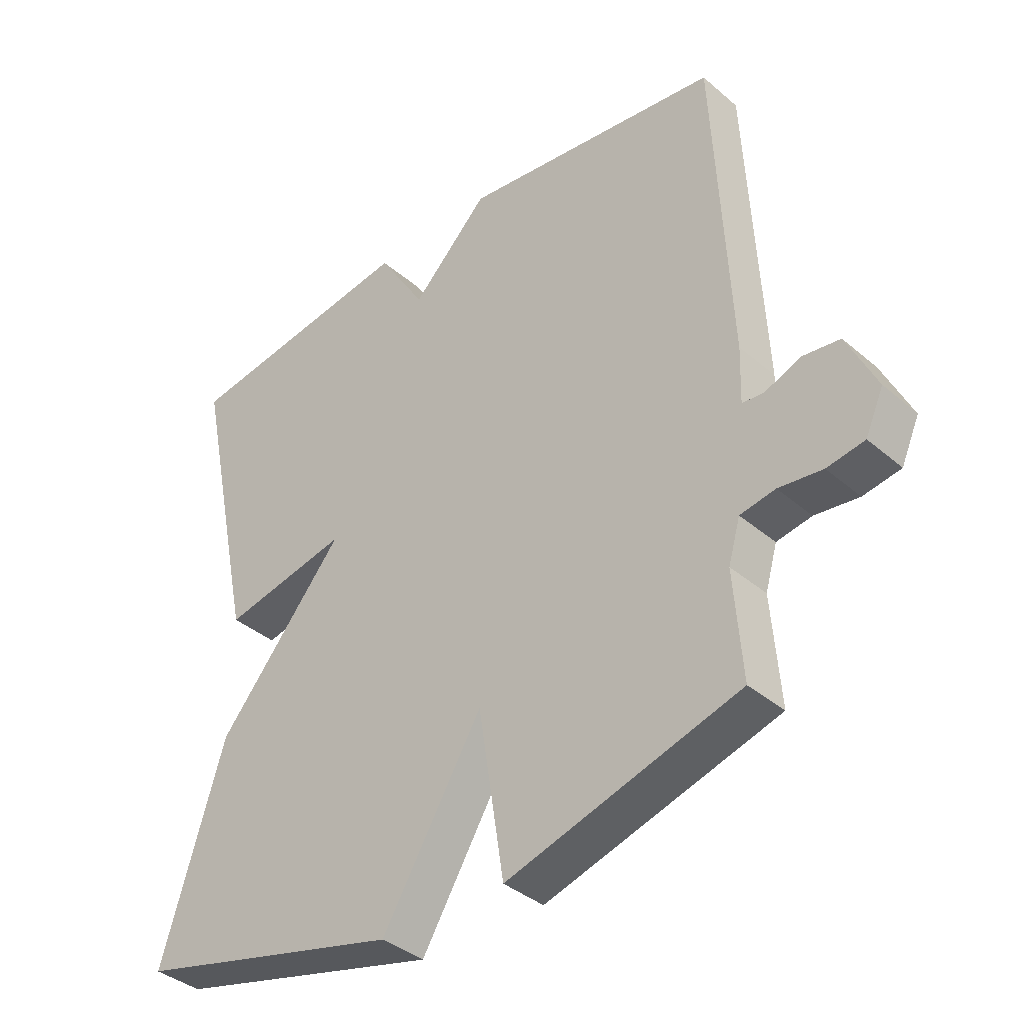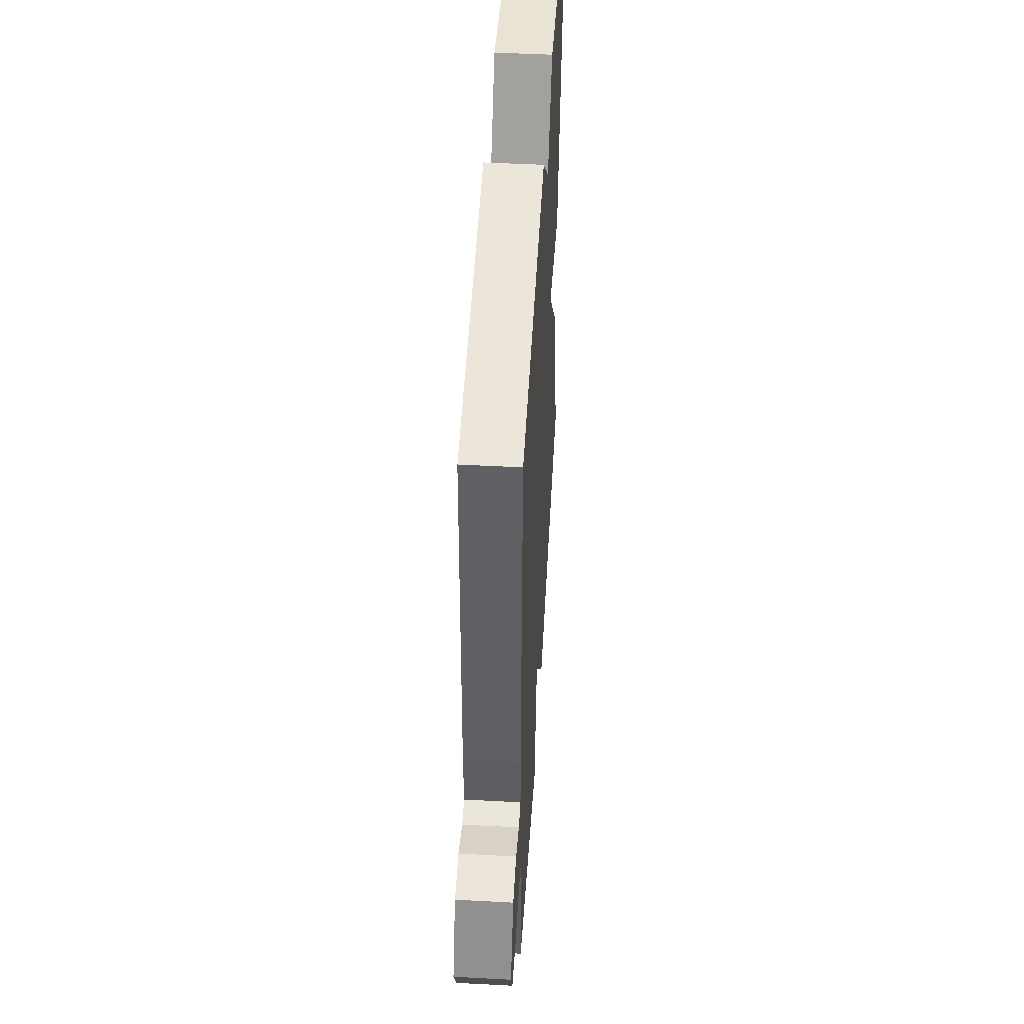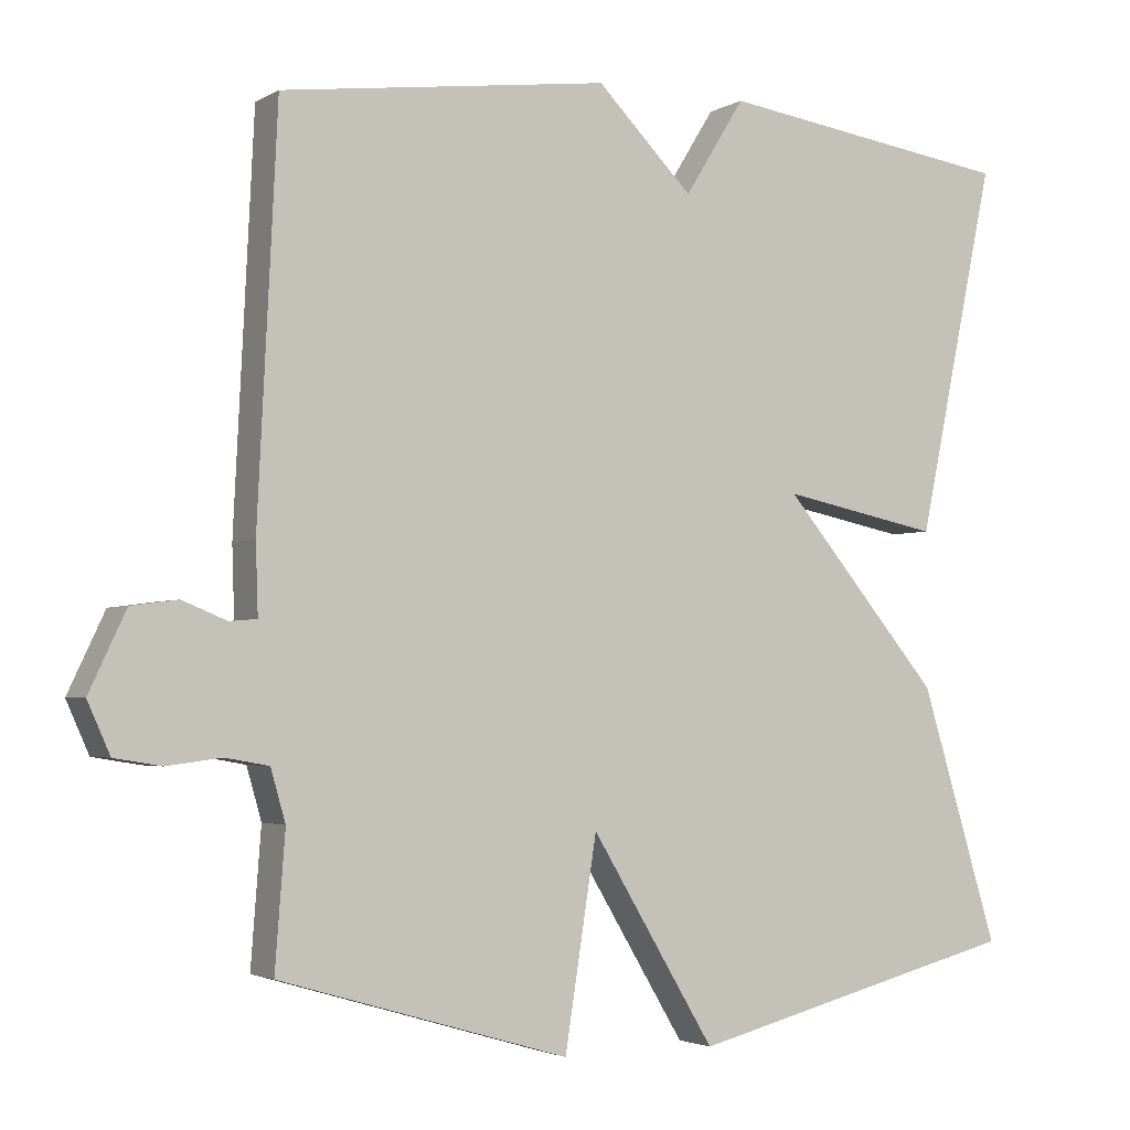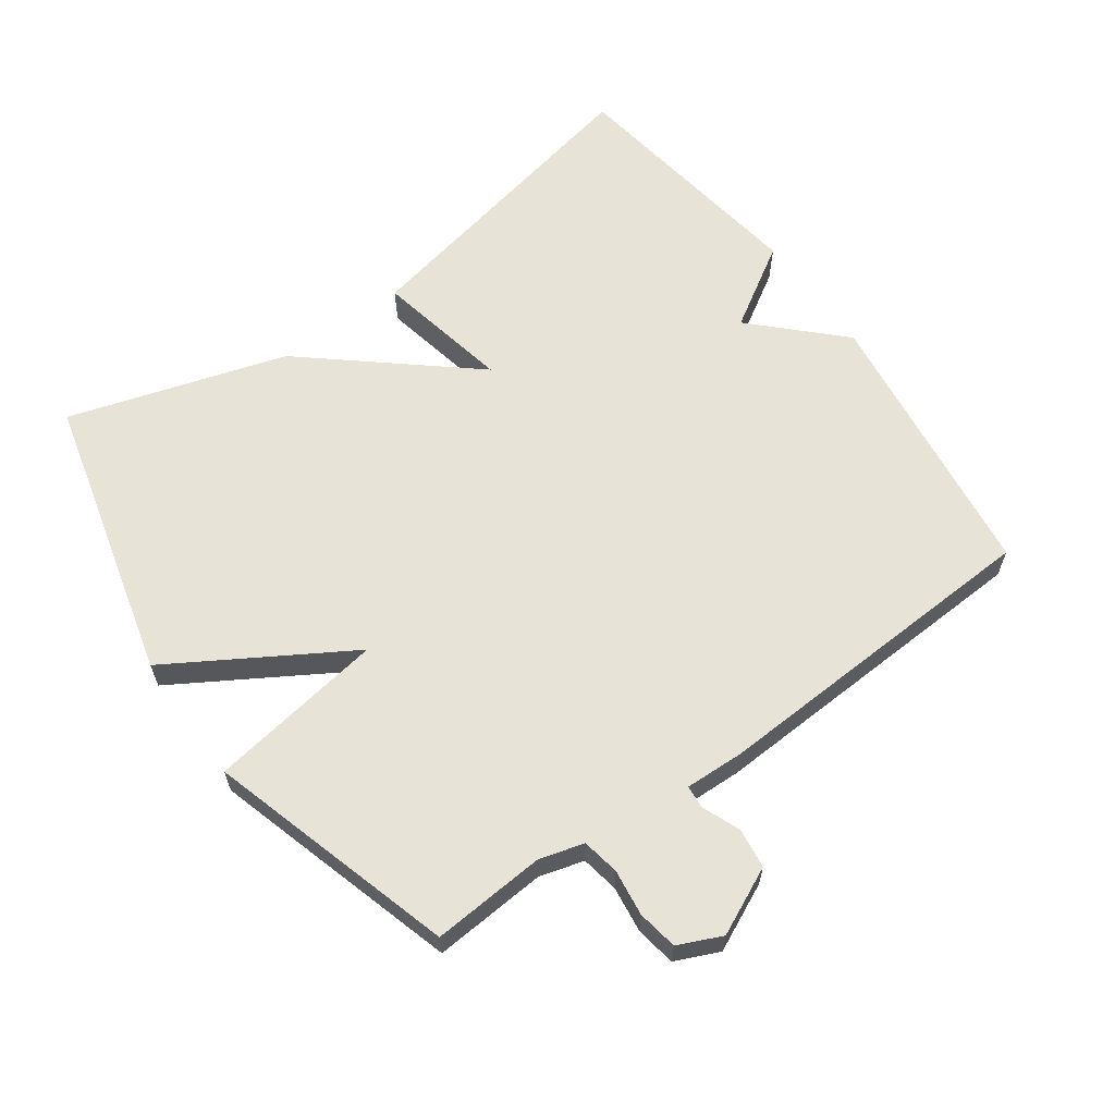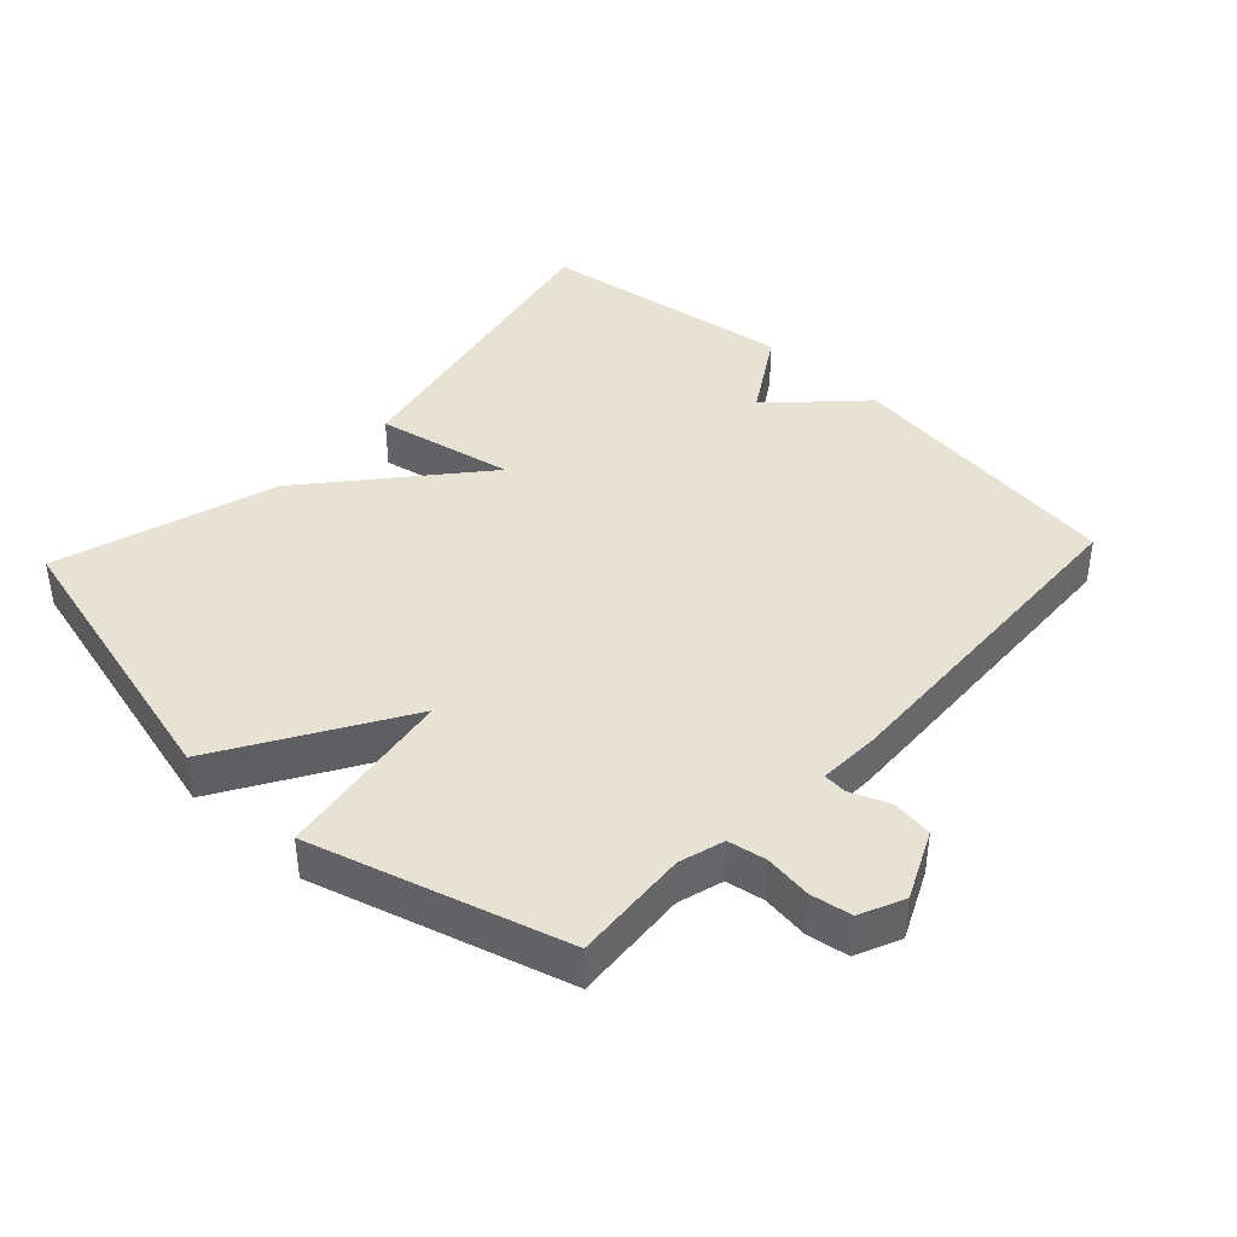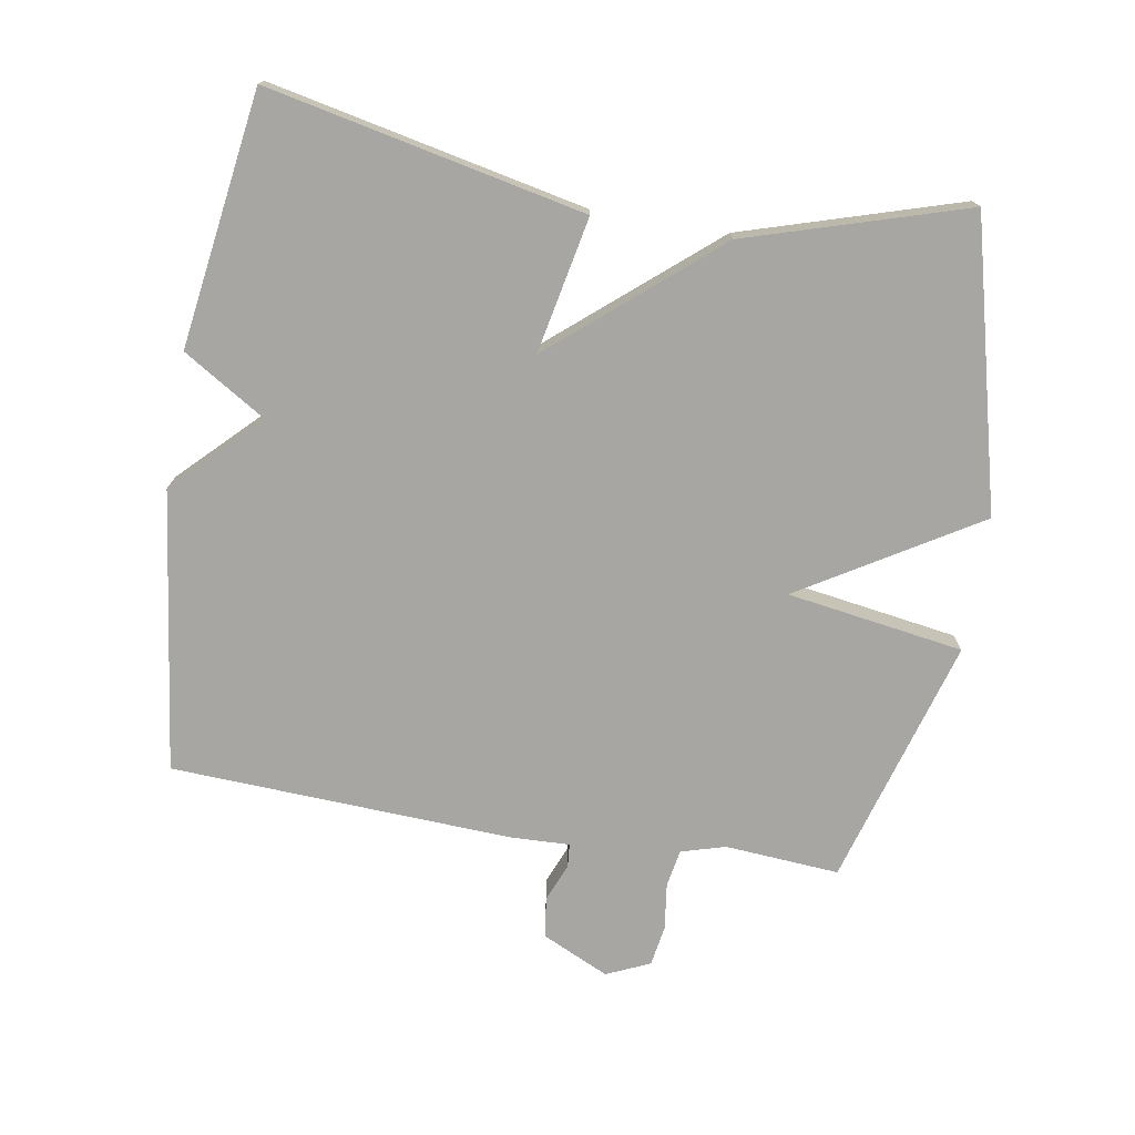
<metadata>
{"format":"obj","ext":"obj","renderer":"f3d","projection":"perspective","resolution":1024,"background":"white","views":[{"elev":-38.1,"azim":-137.2,"up":"+Z"},{"elev":49.3,"azim":-86.6,"up":"+Z"},{"elev":-2.9,"azim":-29.0,"up":"+Z"},{"elev":62.3,"azim":-125.6,"up":"+Y"},{"elev":40.9,"azim":-136.9,"up":"+Y"},{"elev":-74.3,"azim":80.5,"up":"+Y"}]}
</metadata>
<code>
v 0.5 0.07 -0.5
v 0.071 0.07 -0.609
v -0.088 0.07 -0.345
v -0.129 0.07 -0.609
v -0.5 0.07 -0.5
v -0.487 0.07 -0.329
v -0.506 0.07 -0.263
v -0.562 0.07 -0.253
v -0.632 0.07 -0.262
v -0.692 0.07 -0.252
v -0.721 0.07 -0.187
v -0.674 0.07 -0.087
v -0.614 0.07 -0.079
v -0.557 0.07 -0.102
v -0.522 0.07 -0.099
v -0.525 0.07 -0.01
v -0.5 0.07 0.5
v -0.08 0.07 0.555
v 0.043 0.07 0.431
v 0.12 0.07 0.555
v 0.5 0.07 0.5
v 0.4 0.07 0.027
v 0.197 0.07 0.068
v 0.4 0.07 -0.173
v 0.5 0 -0.5
v 0.071 0 -0.609
v -0.088 0 -0.345
v -0.129 0 -0.609
v -0.5 0 -0.5
v -0.487 0 -0.329
v -0.506 0 -0.263
v -0.562 0 -0.253
v -0.632 0 -0.262
v -0.692 0 -0.252
v -0.721 0 -0.187
v -0.674 0 -0.087
v -0.614 0 -0.079
v -0.557 0 -0.102
v -0.522 0 -0.099
v -0.525 0 -0.01
v -0.5 0 0.5
v -0.08 0 0.555
v 0.043 0 0.431
v 0.12 0 0.555
v 0.5 0 0.5
v 0.4 0 0.027
v 0.197 0 0.068
v 0.4 0 -0.173
f 1 2 3
f 24 1 3
f 23 24 3
f 21 22 23
f 20 21 23
f 19 20 23
f 19 23 3
f 18 19 3
f 17 18 3
f 16 17 3
f 15 16 3
f 14 15 3 4
f 12 13 14
f 11 12 14
f 10 11 14
f 9 10 14
f 8 9 14
f 7 8 14
f 7 14 4
f 6 7 4
f 4 5 6
f 27 26 25
f 27 25 48
f 27 48 47
f 47 46 45
f 47 45 44
f 47 44 43
f 27 47 43
f 27 43 42
f 27 42 41
f 27 41 40
f 27 40 39
f 28 27 39 38
f 38 37 36
f 38 36 35
f 38 35 34
f 38 34 33
f 38 33 32
f 38 32 31
f 28 38 31
f 28 31 30
f 30 29 28
f 1 25 26 2
f 2 26 27 3
f 3 27 28 4
f 4 28 29 5
f 5 29 30 6
f 6 30 31 7
f 7 31 32 8
f 8 32 33 9
f 9 33 34 10
f 10 34 35 11
f 11 35 36 12
f 12 36 37 13
f 13 37 38 14
f 14 38 39 15
f 15 39 40 16
f 16 40 41 17
f 17 41 42 18
f 18 42 43 19
f 19 43 44 20
f 20 44 45 21
f 21 45 46 22
f 22 46 47 23
f 23 47 48 24
f 24 48 25 1

</code>
